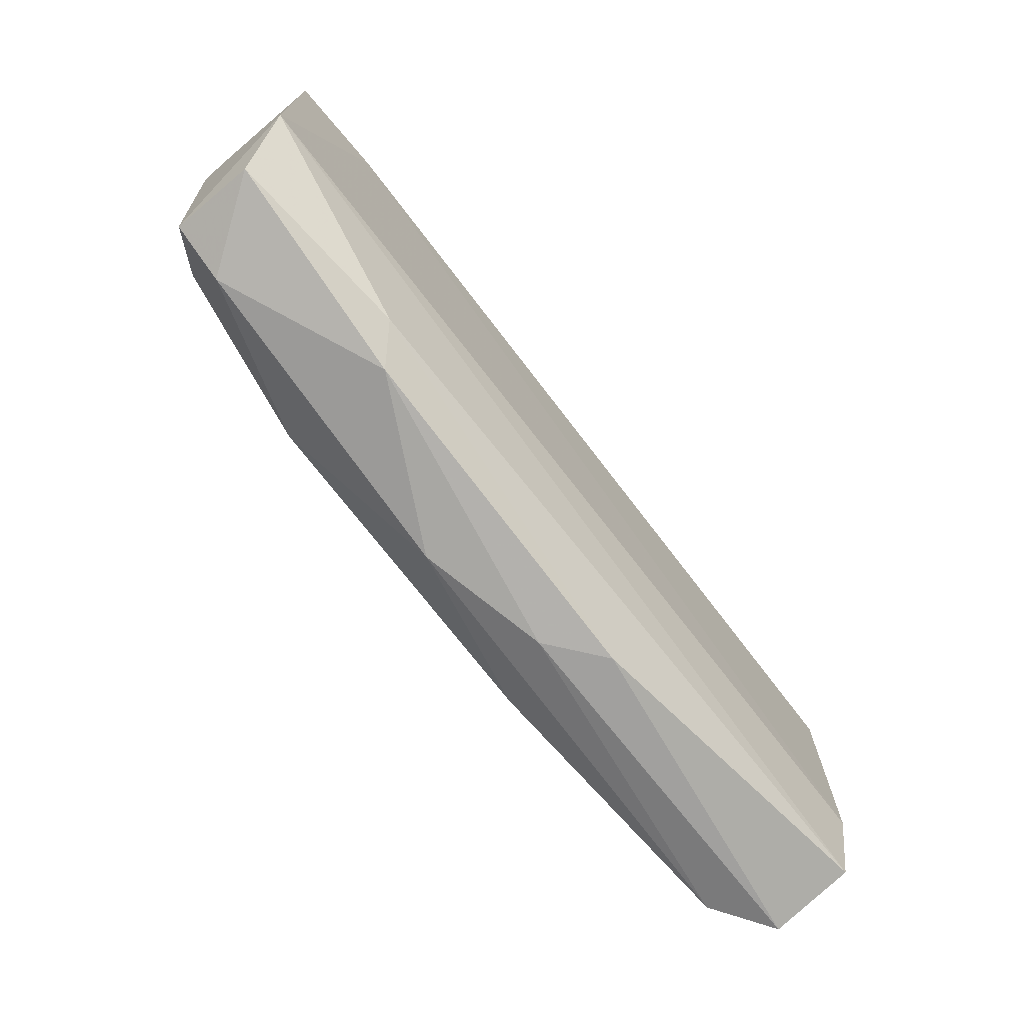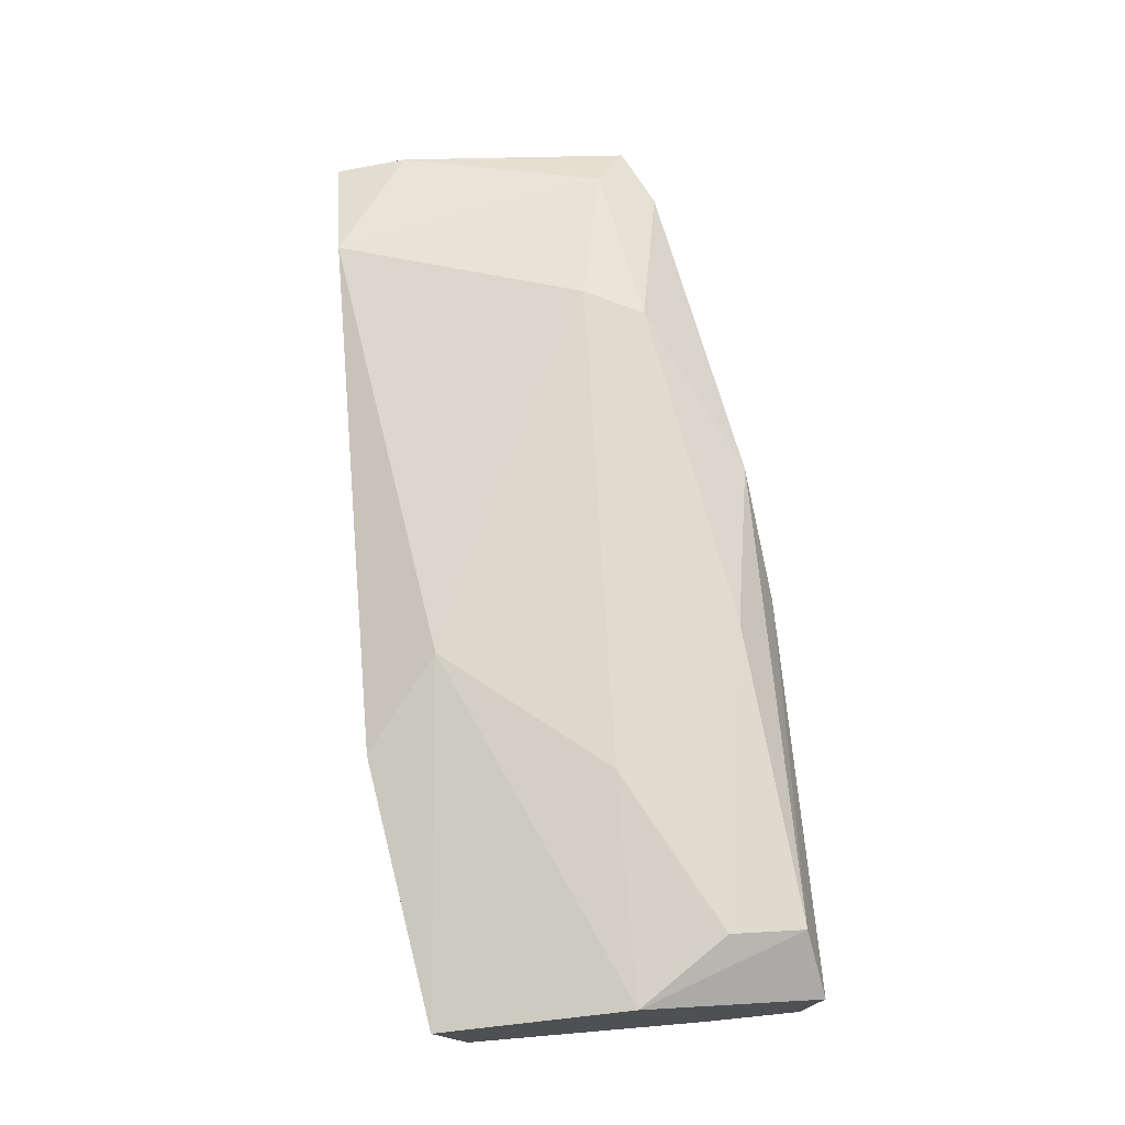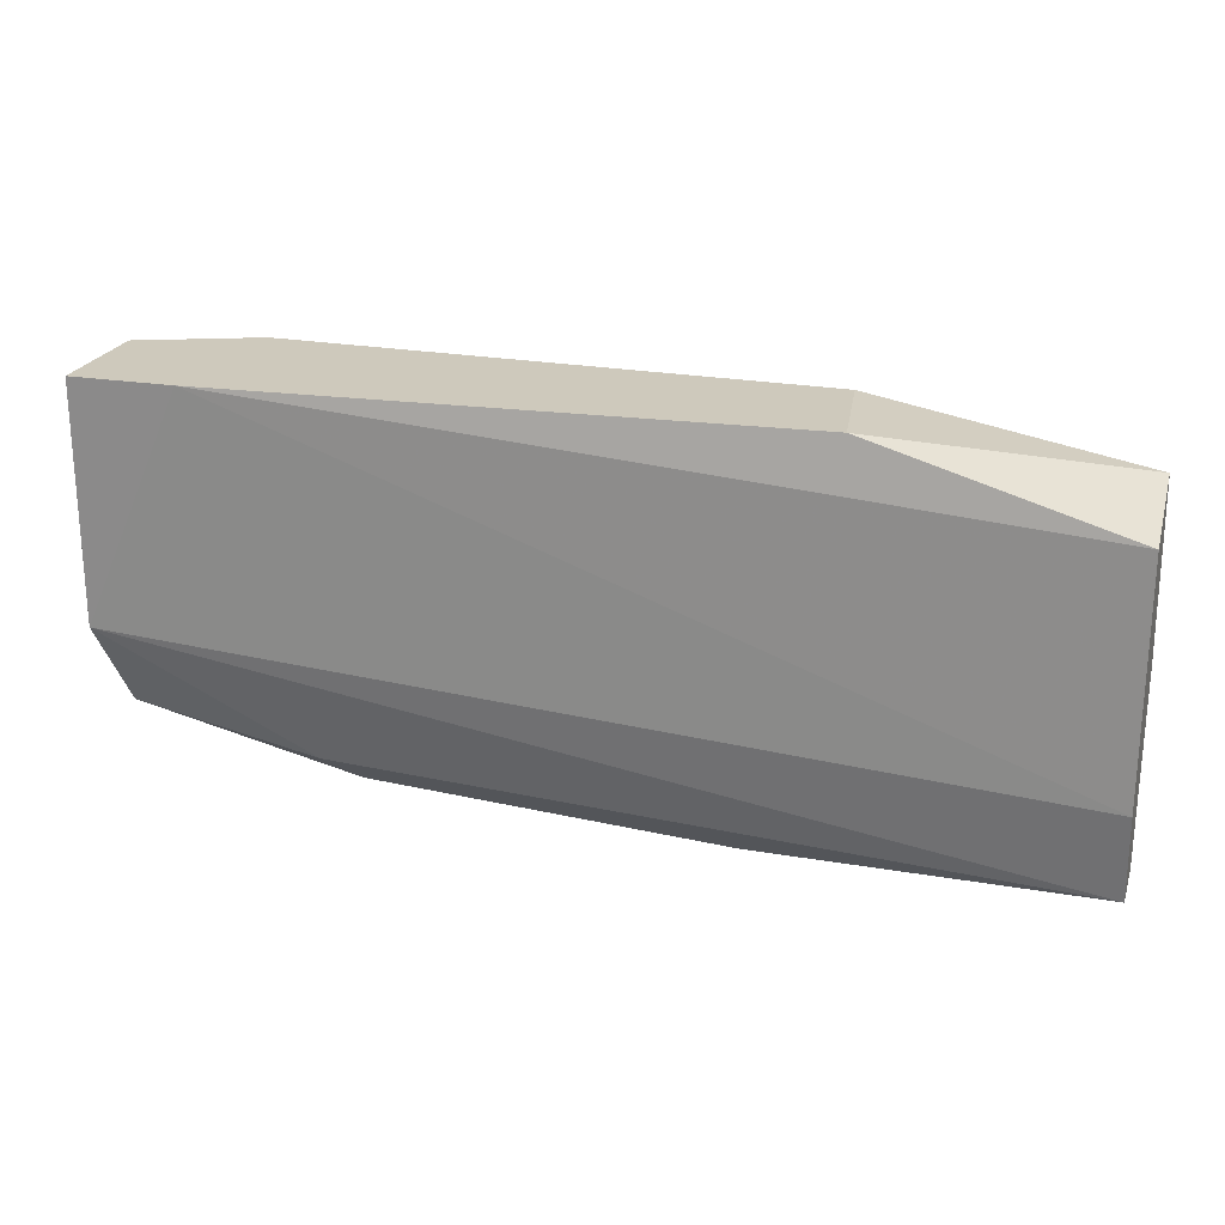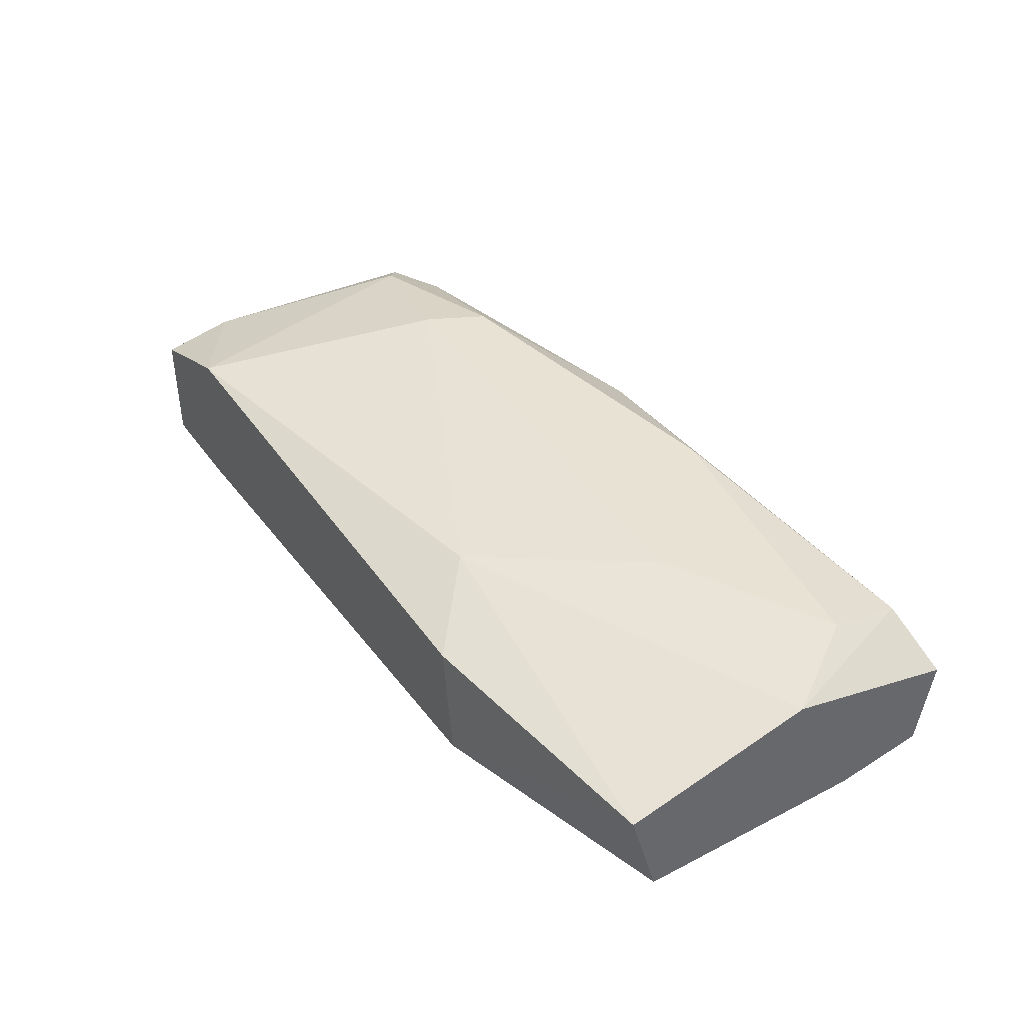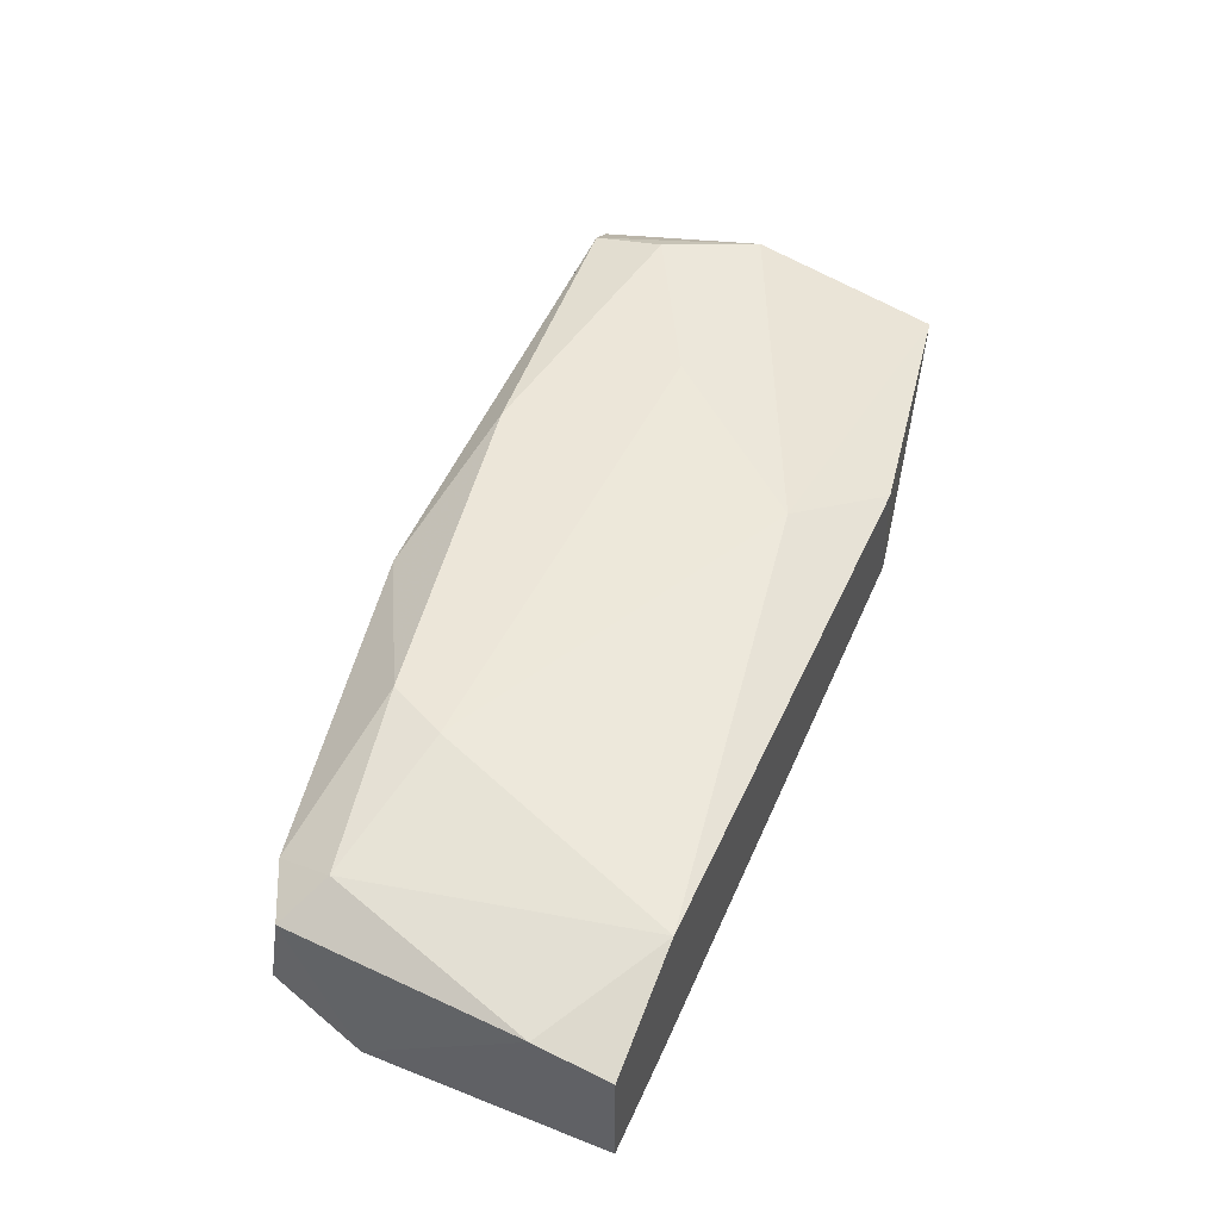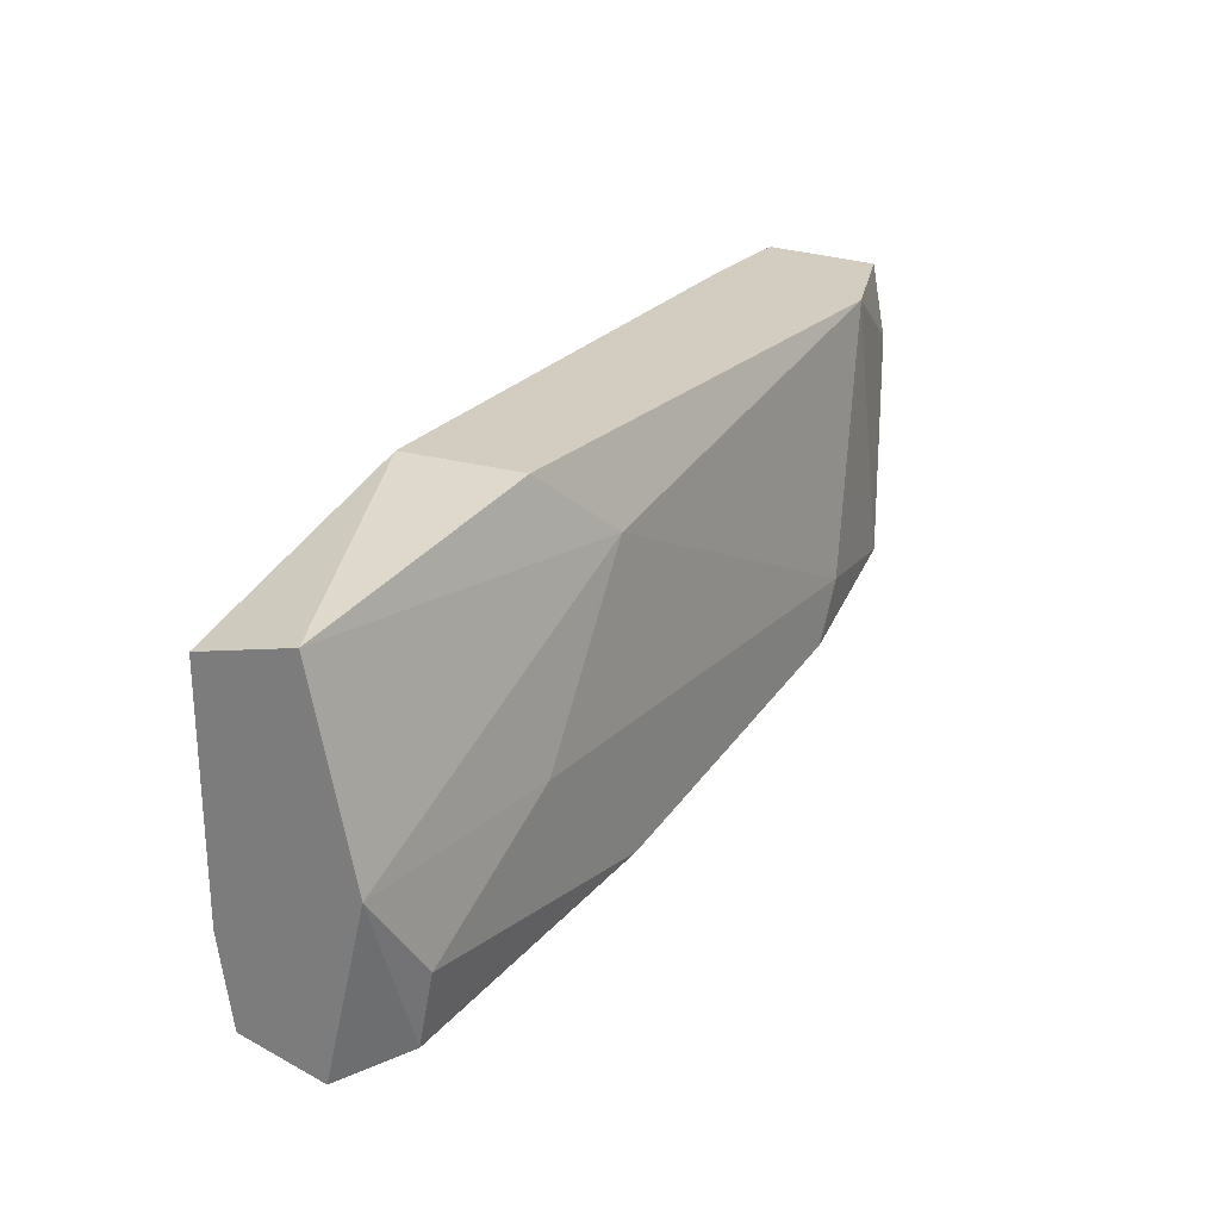
<metadata>
{"format":"obj","ext":"obj","renderer":"f3d","projection":"perspective","resolution":1024,"background":"white","views":[{"elev":-71.8,"azim":130.1,"up":"+Y"},{"elev":70.4,"azim":-94.9,"up":"+Z"},{"elev":22.5,"azim":-164.0,"up":"+Y"},{"elev":40.7,"azim":-122.2,"up":"+Z"},{"elev":49.4,"azim":113.5,"up":"+Z"},{"elev":24.8,"azim":-58.0,"up":"+Y"}]}
</metadata>
<code>
v -0.07773 -0.03599 0.009284
v -0.06768 -0.02818 0.009284
v -0.06768 -0.02957 0.009563
v -0.06768 -0.03264 0.007053
v -0.08526 -0.02957 0.007611
v -0.08526 -0.03264 0.0104
v -0.08526 -0.03571 0.00789
v -0.07215 -0.03404 0.01068
v -0.08024 -0.02818 0.009842
v -0.06768 -0.02818 0.007053
v -0.08414 -0.03571 0.0104
v -0.06797 -0.03431 0.00789
v -0.06992 -0.02818 0.01012
v -0.06797 -0.03404 0.009563
v -0.08052 -0.02818 0.007611
v -0.08526 -0.02901 0.009563
v -0.07857 -0.02957 0.0104
v -0.07215 -0.03543 0.008169
v -0.08526 -0.03404 0.007611
v -0.07522 -0.03571 0.009842
v -0.08414 -0.03431 0.01068
v -0.07159 -0.03292 0.01068
v -0.07159 -0.03487 0.007611
v -0.08526 -0.03599 0.009563
v -0.06964 -0.02818 0.007053
v -0.0688 -0.03348 0.01012
v -0.07857 -0.03515 0.01068
v -0.06908 -0.03459 0.009563
v -0.07884 -0.03599 0.008448
v -0.08108 -0.03264 0.01068
f 5 15 25
f 20 8 27
f 11 20 27
f 22 8 26
f 13 22 26
f 4 19 25
f 3 13 26
f 19 5 25
f 15 10 25
f 21 11 27
f 14 3 26
f 8 21 27
f 24 7 29
f 18 12 28
f 8 20 28
f 14 26 28
f 26 8 28
f 18 1 29
f 7 23 29
f 23 18 29
f 1 24 29
f 10 4 25
f 17 6 30
f 6 21 30
f 22 17 30
f 12 14 28
f 11 6 24
f 20 18 28
f 6 7 24
f 1 11 24
f 21 22 30
f 2 3 4
f 6 5 7
f 9 2 10
f 3 2 13
f 2 9 13
f 4 3 14
f 12 4 14
f 9 10 15
f 5 6 16
f 15 5 16
f 9 15 16
f 2 4 10
f 16 6 17
f 13 9 17
f 12 18 23
f 4 12 23
f 21 8 22
f 13 17 22
f 7 4 23
f 1 18 20
f 11 1 20
f 7 5 19
f 4 7 19
f 9 16 17
f 6 11 21

</code>
